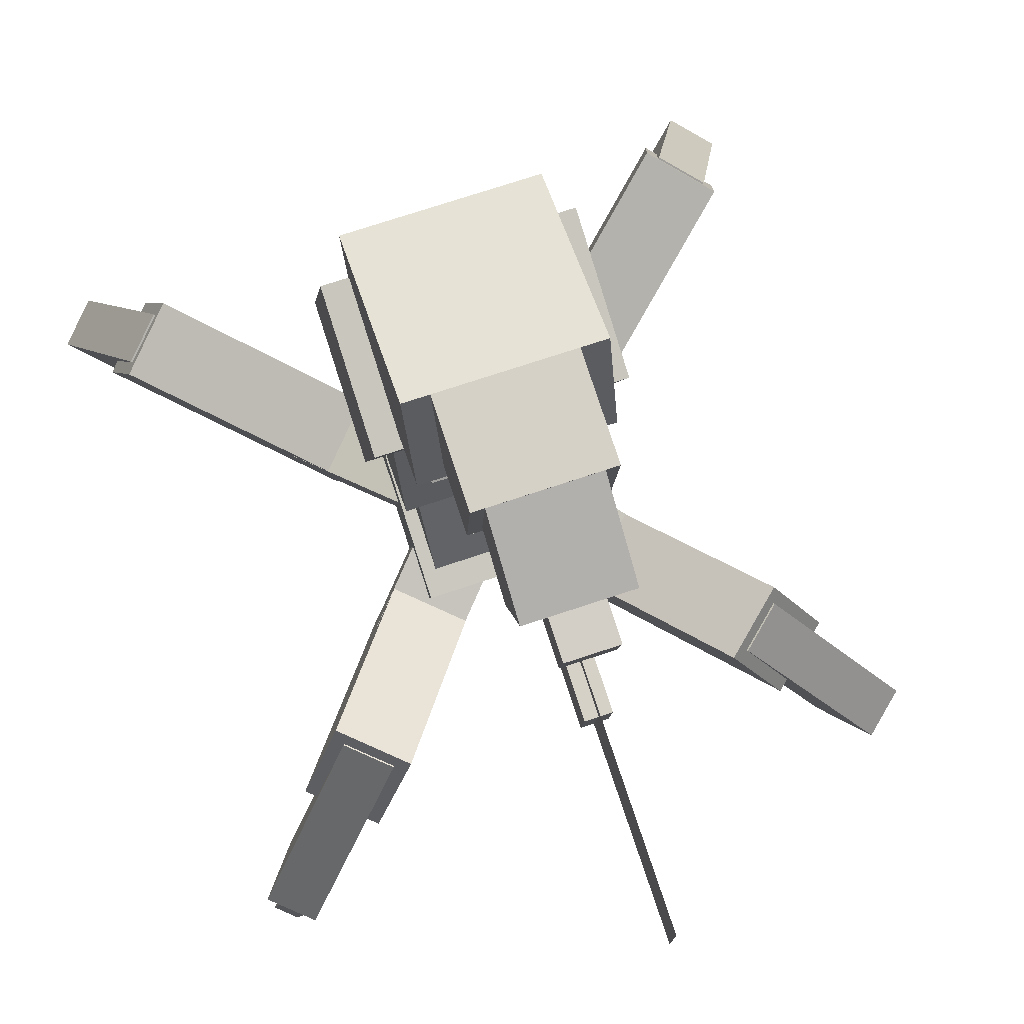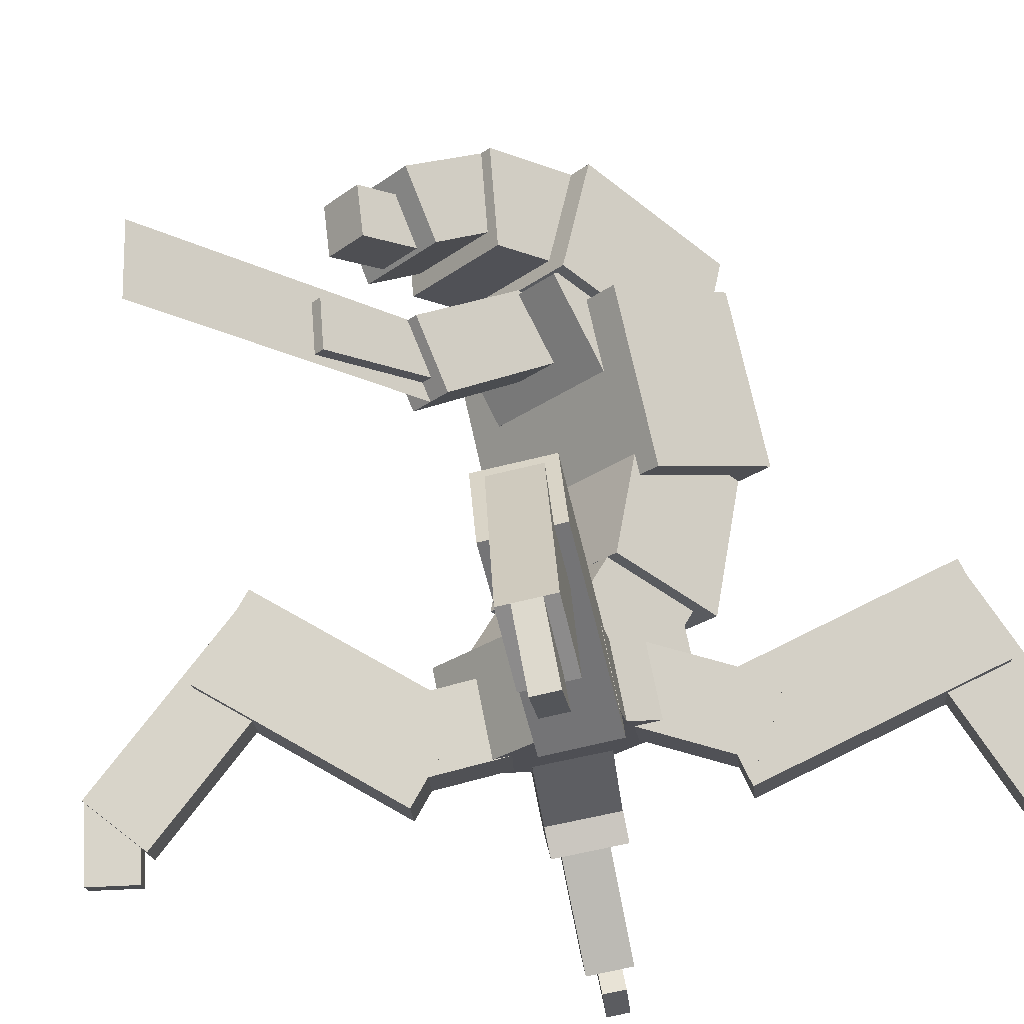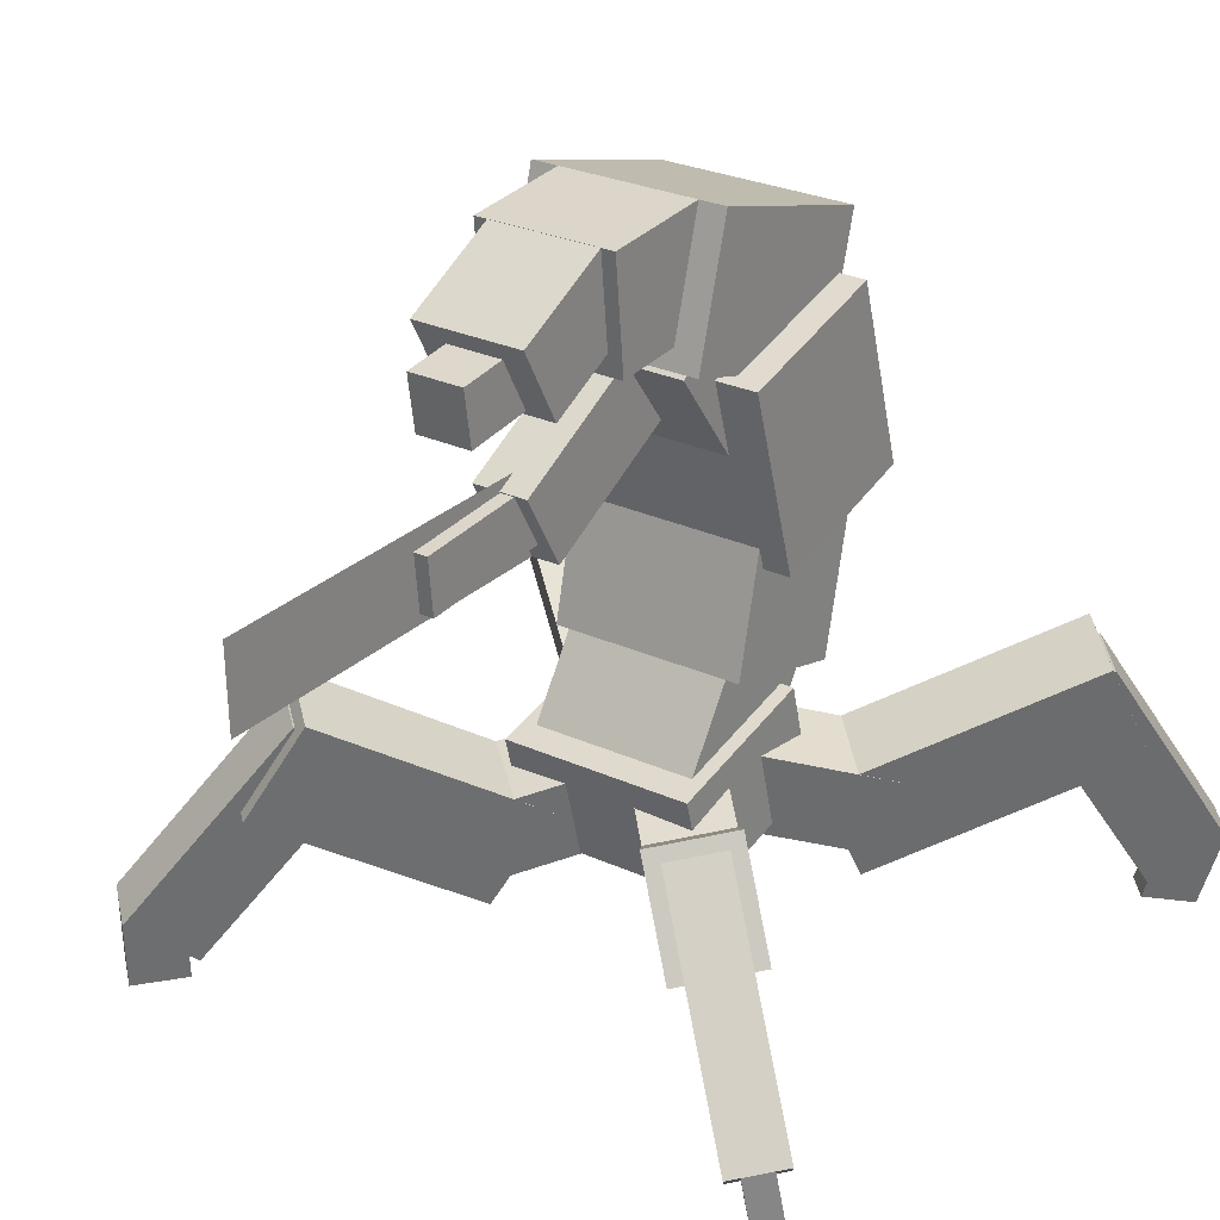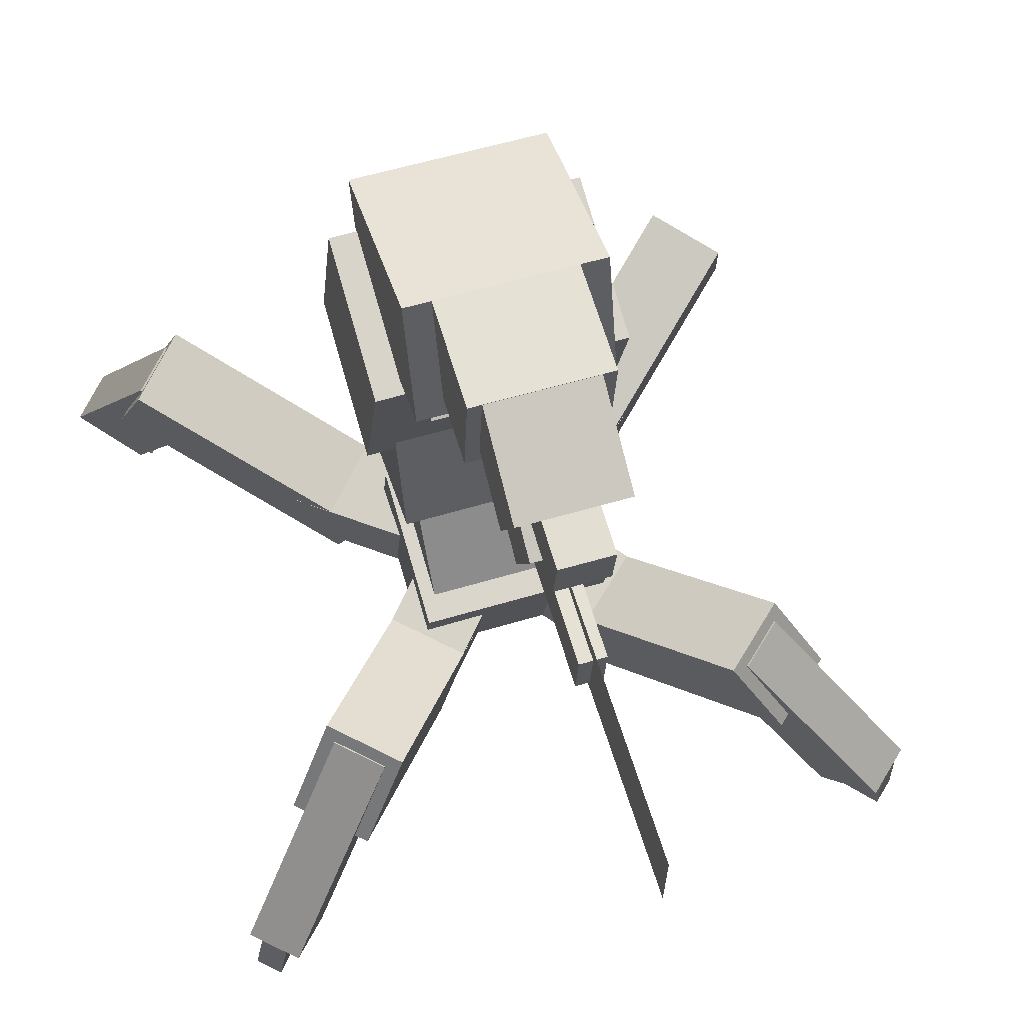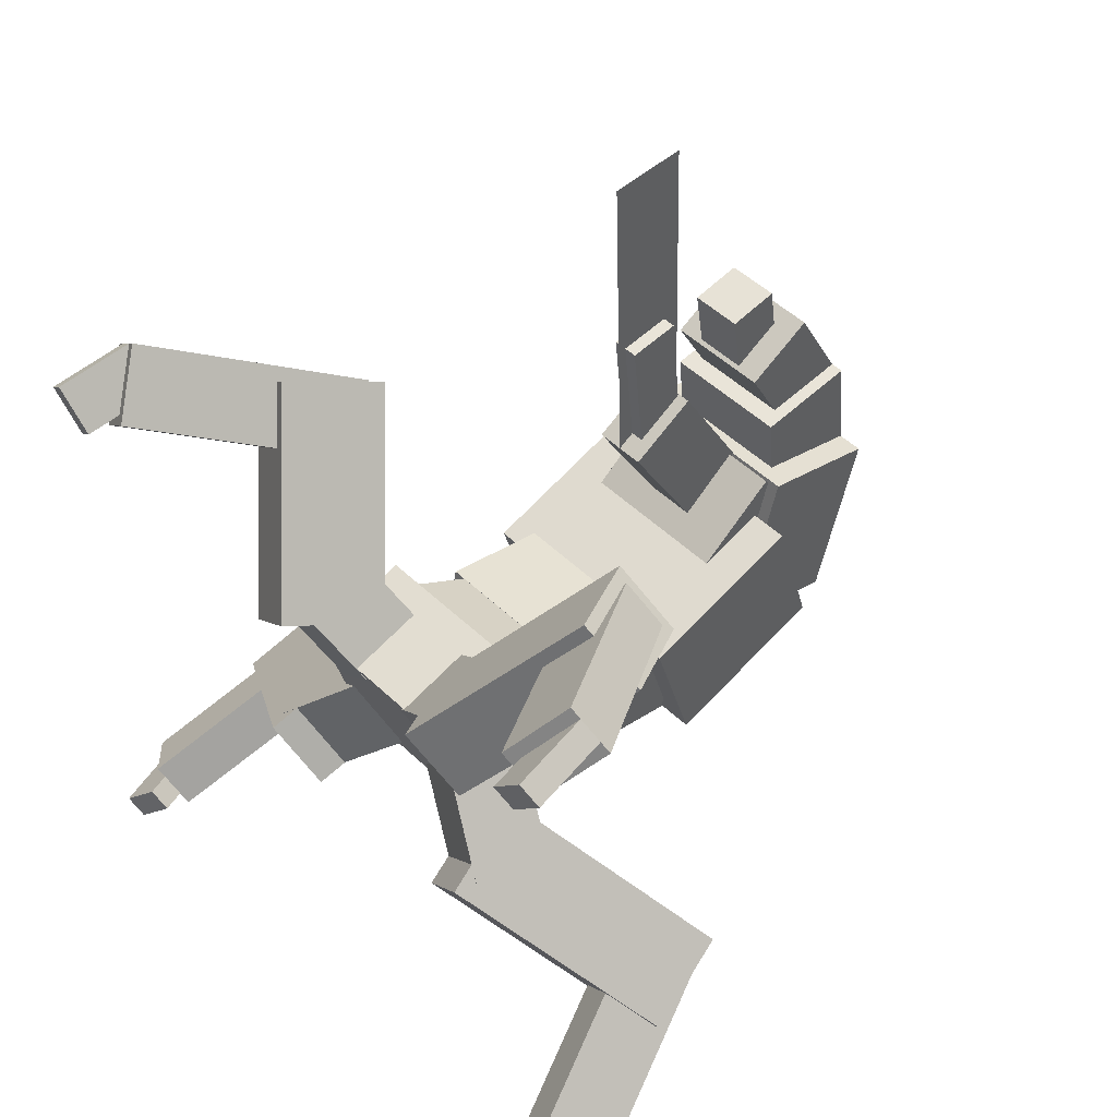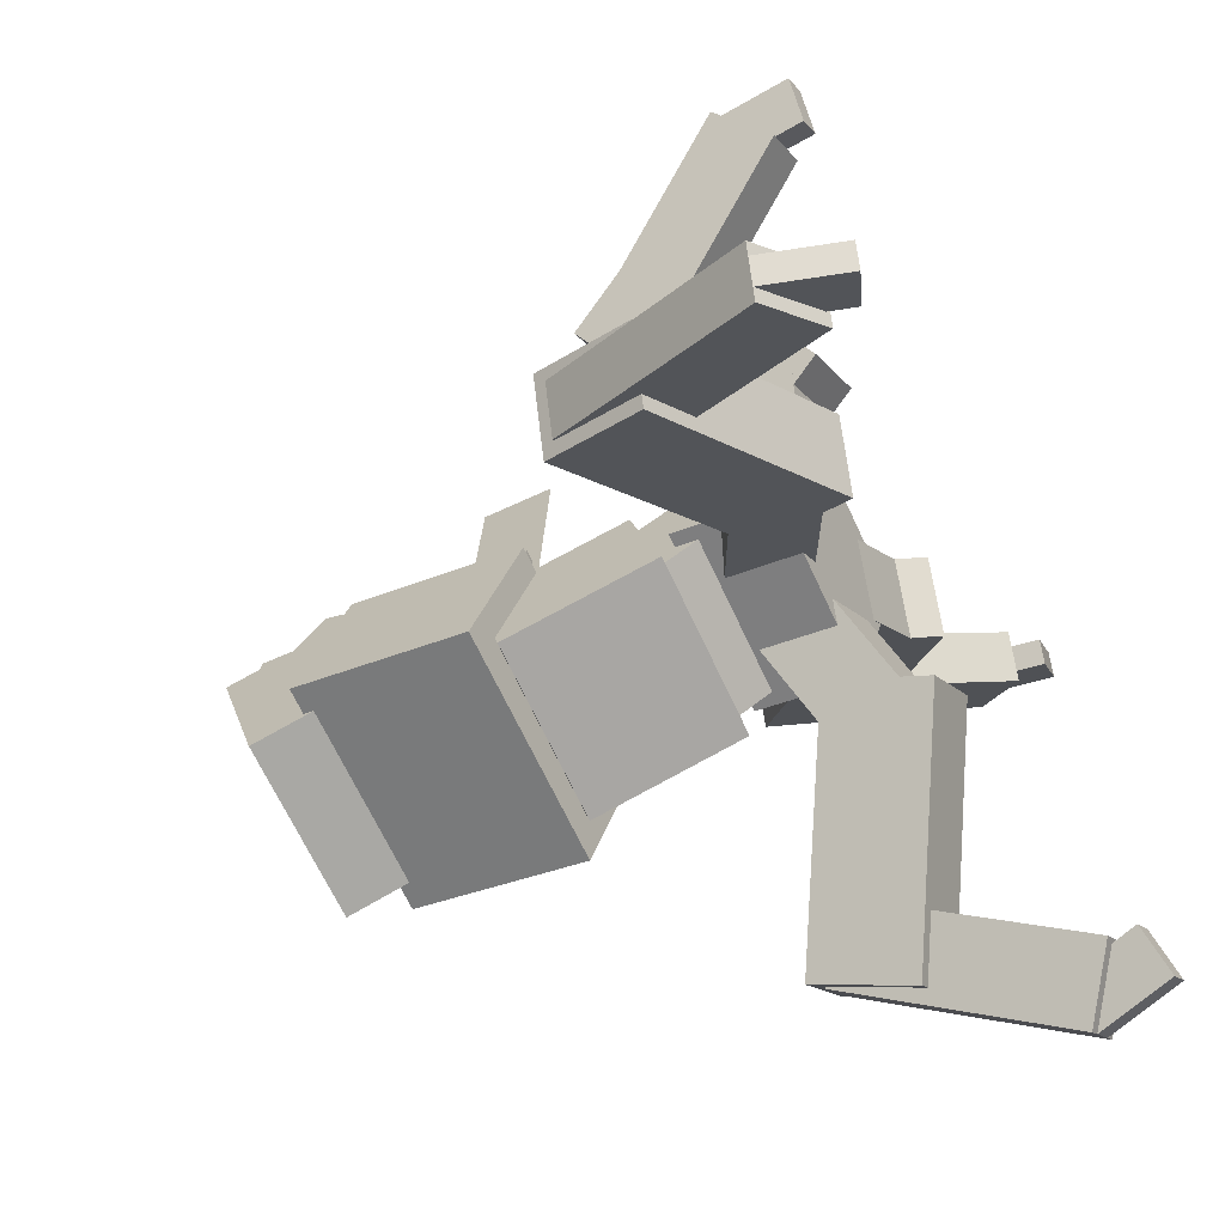
<metadata>
{"format":"obj","ext":"obj","renderer":"f3d","projection":"perspective","resolution":1024,"background":"white","views":[{"elev":73.8,"azim":-18.5,"up":"+Y"},{"elev":-25.0,"azim":50.0,"up":"+Y"},{"elev":25.9,"azim":36.3,"up":"+Y"},{"elev":59.9,"azim":-17.0,"up":"+Y"},{"elev":48.6,"azim":46.6,"up":"+Z"},{"elev":-68.6,"azim":-65.0,"up":"+Z"}]}
</metadata>
<code>
o Body
v -0.307 0.3438 0.1959
v 0.3055 0.3438 0.1959
v 0.3055 0.6818 0.2865
v -0.307 0.6818 0.2865
v 0.3055 0.4796 -0.3112
v -0.307 0.4796 -0.3112
v -0.307 0.8177 -0.2206
v 0.3055 0.8177 -0.2206
f 1 2 3 4
f 5 6 7 8
f 4 3 8 7
f 6 5 2 1
f 6 1 4 7
f 2 5 8 3
o FrontLeftLeg
v 0.306 0.2716 0.3952
v 0.501 0.317 0.2255
v 0.5102 0.5676 0.3032
v 0.3152 0.5221 0.4729
v 0.2087 0.4232 -0.08216
v 0.01362 0.3777 0.08751
v 0.02281 0.6283 0.1652
v 0.2179 0.6737 -0.004447
v 0.6988 0.5803 0.9309
v 0.8938 0.6258 0.7613
v 0.7402 0.9251 0.6648
v 0.5451 0.8796 0.8345
v 0.4961 0.2411 0.2009
v 0.3011 0.1956 0.3706
v 0.1474 0.4949 0.2741
v 0.3425 0.5404 0.1044
v 0.998 0.2399 1.115
v 1.128 0.2702 1.002
v 0.7304 0.8836 0.7088
v 0.6004 0.8533 0.8219
v 1.013 0.112 0.8268
v 0.8828 0.0817 0.9399
v 0.4851 0.6951 0.647
v 0.6152 0.7254 0.5339
v 1.058 -0.01081 1.049
v 1.123 0.004341 0.9923
v 1.096 0.2627 1.03
v 1.031 0.2475 1.087
v 1.007 0.01114 0.8612
v 0.9424 -0.004011 0.9177
v 0.9149 0.2543 0.9554
v 0.9799 0.2695 0.8988
f 9 10 11 12
f 13 14 15 16
f 12 11 16 15
f 14 13 10 9
f 14 9 12 15
f 10 13 16 11
f 17 18 19 20
f 21 22 23 24
f 20 19 24 23
f 22 21 18 17
f 22 17 20 23
f 18 21 24 19
f 25 26 27 28
f 29 30 31 32
f 28 27 32 31
f 30 29 26 25
f 30 25 28 31
f 26 29 32 27
f 33 34 35 36
f 37 38 39 40
f 36 35 40 39
f 38 37 34 33
f 38 33 36 39
f 34 37 40 35
o FrontRightLeg
v -0.5026 0.317 0.2255
v -0.3075 0.2716 0.3952
v -0.3167 0.5221 0.4729
v -0.5118 0.5676 0.3032
v -0.01518 0.3777 0.08751
v -0.2103 0.4232 -0.08216
v -0.2194 0.6737 -0.004447
v -0.02437 0.6283 0.1652
v -0.8954 0.6258 0.7613
v -0.7003 0.5803 0.9309
v -0.5467 0.8796 0.8345
v -0.7417 0.9251 0.6648
v -0.3026 0.1956 0.3706
v -0.4977 0.2411 0.2009
v -0.3441 0.5404 0.1044
v -0.149 0.4949 0.2741
v -1.13 0.2702 1.002
v -0.9996 0.2399 1.115
v -0.6019 0.8533 0.8219
v -0.732 0.8836 0.7088
v -0.8844 0.0817 0.9399
v -1.014 0.112 0.8268
v -0.6167 0.7254 0.5339
v -0.4867 0.6951 0.647
v -1.125 0.004341 0.9923
v -1.06 -0.01081 1.049
v -1.032 0.2475 1.087
v -1.097 0.2627 1.03
v -0.9439 -0.004011 0.9177
v -1.009 0.01114 0.8612
v -0.9815 0.2695 0.8988
v -0.9165 0.2543 0.9554
f 41 42 43 44
f 45 46 47 48
f 44 43 48 47
f 46 45 42 41
f 46 41 44 47
f 42 45 48 43
f 49 50 51 52
f 53 54 55 56
f 52 51 56 55
f 54 53 50 49
f 54 49 52 55
f 50 53 56 51
f 57 58 59 60
f 61 62 63 64
f 60 59 64 63
f 62 61 58 57
f 62 57 60 63
f 58 61 64 59
f 65 66 67 68
f 69 70 71 72
f 68 67 72 71
f 70 69 66 65
f 70 65 68 71
f 66 69 72 67
o BackLeftLeg
v -0.01686 0.5005 -0.1711
v 0.1622 0.4508 0.01436
v 0.2523 0.6965 -0.006839
v 0.07327 0.7461 -0.1923
v 0.5012 0.2946 -0.3548
v 0.3222 0.3443 -0.5402
v 0.4123 0.5899 -0.5614
v 0.5913 0.5402 -0.376
v 0.29 0.2717 -0.5299
v 0.469 0.222 -0.3444
v 0.4071 0.5351 -0.2007
v 0.228 0.5847 -0.3862
v 1.09 0.5763 -0.8489
v 0.9109 0.626 -1.034
v 0.849 0.9391 -0.8907
v 1.028 0.8894 -0.7053
v 0.9291 0.1032 -1.129
v 1.048 0.07007 -1.005
v 0.8327 0.7233 -0.622
v 0.7134 0.7564 -0.7456
v 1.226 0.208 -1.14
v 1.107 0.2411 -1.264
v 0.8914 0.8943 -0.8805
v 1.011 0.8612 -0.7568
v 0.9442 0.01897 -1.104
v 1.004 0.002405 -1.042
v 1.079 0.2539 -1.047
v 1.019 0.2705 -1.109
v 1.122 -0.03521 -1.166
v 1.062 -0.01865 -1.228
v 1.137 0.2329 -1.233
v 1.197 0.2163 -1.171
f 73 74 75 76
f 77 78 79 80
f 76 75 80 79
f 78 77 74 73
f 78 73 76 79
f 74 77 80 75
f 81 82 83 84
f 85 86 87 88
f 84 83 88 87
f 86 85 82 81
f 86 81 84 87
f 82 85 88 83
f 89 90 91 92
f 93 94 95 96
f 92 91 96 95
f 94 93 90 89
f 94 89 92 95
f 90 93 96 91
f 97 98 99 100
f 101 102 103 104
f 100 99 104 103
f 102 101 98 97
f 102 97 100 103
f 98 101 104 99
o BackRightLeg
v -0.1637 0.4508 0.01436
v 0.0153 0.5005 -0.1711
v -0.07483 0.7461 -0.1923
v -0.2539 0.6965 -0.006839
v -0.3237 0.3443 -0.5402
v -0.5027 0.2946 -0.3548
v -0.5929 0.5402 -0.376
v -0.4138 0.5899 -0.5614
v -0.4706 0.222 -0.3444
v -0.2915 0.2717 -0.5299
v -0.2296 0.5847 -0.3862
v -0.4086 0.5351 -0.2007
v -0.9125 0.626 -1.034
v -1.091 0.5763 -0.8489
v -1.03 0.8894 -0.7053
v -0.8505 0.9391 -0.8907
v -1.05 0.07007 -1.005
v -0.9307 0.1032 -1.129
v -0.715 0.7564 -0.7456
v -0.8343 0.7233 -0.622
v -1.109 0.2411 -1.264
v -1.228 0.208 -1.14
v -1.012 0.8612 -0.7568
v -0.893 0.8943 -0.8805
v -1.005 0.002405 -1.042
v -0.9457 0.01897 -1.104
v -1.021 0.2705 -1.109
v -1.08 0.2539 -1.047
v -1.064 -0.01865 -1.228
v -1.123 -0.03521 -1.166
v -1.198 0.2163 -1.171
v -1.139 0.2329 -1.233
f 105 106 107 108
f 109 110 111 112
f 108 107 112 111
f 110 109 106 105
f 110 105 108 111
f 106 109 112 107
f 113 114 115 116
f 117 118 119 120
f 116 115 120 119
f 118 117 114 113
f 118 113 116 119
f 114 117 120 115
f 121 122 123 124
f 125 126 127 128
f 124 123 128 127
f 126 125 122 121
f 126 121 124 127
f 122 125 128 123
f 129 130 131 132
f 133 134 135 136
f 132 131 136 135
f 134 133 130 129
f 134 129 132 135
f 130 133 136 131
o Neck
v -0.2633 0.5139 -0.09159
v 0.2617 0.5139 -0.09159
v 0.2617 0.7045 0.2019
v -0.2633 0.7045 0.2019
v 0.2617 0.8808 -0.3299
v -0.2633 0.8808 -0.3299
v -0.2633 1.071 -0.03633
v 0.2617 1.071 -0.03633
v -0.307 0.8416 -0.3766
v 0.3055 0.8416 -0.3766
v 0.3055 0.94 0.04972
v -0.307 0.94 0.04972
v 0.3055 1.353 -0.4947
v -0.307 1.353 -0.4947
v -0.307 1.452 -0.06838
v 0.3055 1.452 -0.06838
v -0.3942 1.398 -0.5586
v 0.3933 1.393 -0.5577
v 0.3918 1.24 -0.05559
v -0.3956 1.244 -0.05655
v 0.3961 1.979 -0.3786
v -0.3914 1.983 -0.3795
v -0.3928 1.83 0.1225
v 0.3947 1.826 0.1235
f 137 138 139 140
f 141 142 143 144
f 140 139 144 143
f 142 141 138 137
f 142 137 140 143
f 138 141 144 139
f 145 146 147 148
f 149 150 151 152
f 148 147 152 151
f 150 149 146 145
f 150 145 148 151
f 146 149 152 147
f 153 154 155 156
f 157 158 159 160
f 156 155 160 159
f 158 157 154 153
f 158 153 156 159
f 154 157 160 155
o Head
v -0.2612 1.806 -0.2277
v 0.2638 1.803 -0.2271
v 0.2623 1.592 0.05243
v -0.2627 1.595 0.05179
v 0.265 2.082 -0.01645
v -0.26 2.085 -0.01709
v -0.2615 1.875 0.2624
v 0.2635 1.872 0.2631
v -0.3028 2.311 0.147
v 0.3097 2.308 0.1477
v 0.3096 2.15 -0.4439
v -0.3029 2.153 -0.4447
v 0.3074 1.886 0.2609
v -0.3051 1.889 0.2602
v -0.3052 1.73 -0.3314
v 0.3072 1.727 -0.3307
v -0.2153 2.311 0.1471
v 0.2222 2.309 0.1476
v 0.2204 1.961 0.111
v -0.2171 1.963 0.1105
v 0.2216 2.272 0.4957
v -0.2159 2.274 0.4952
v -0.2177 1.926 0.4586
v 0.2198 1.924 0.4591
v -0.1724 2.274 0.4956
v 0.1776 2.272 0.4961
v 0.1766 2.042 0.3688
v -0.1734 2.044 0.3684
v 0.1764 2.102 0.8022
v -0.1736 2.104 0.8017
v -0.1747 1.874 0.6745
v 0.1753 1.873 0.6749
v -0.08615 2.068 0.6637
v 0.08885 2.067 0.6639
v 0.08797 1.894 0.6365
v -0.08702 1.895 0.6363
v 0.08832 2.026 0.9232
v -0.08668 2.027 0.923
v -0.08755 1.854 0.8956
v 0.08744 1.853 0.8958
f 161 162 163 164
f 165 166 167 168
f 164 163 168 167
f 166 165 162 161
f 166 161 164 167
f 162 165 168 163
f 169 170 171 172
f 173 174 175 176
f 172 171 176 175
f 174 173 170 169
f 174 169 172 175
f 170 173 176 171
f 177 178 179 180
f 181 182 183 184
f 180 179 184 183
f 182 181 178 177
f 182 177 180 183
f 178 181 184 179
f 185 186 187 188
f 189 190 191 192
f 188 187 192 191
f 190 189 186 185
f 190 185 188 191
f 186 189 192 187
f 193 194 195 196
f 197 198 199 200
f 196 195 200 199
f 198 197 194 193
f 198 193 196 199
f 194 197 200 195
o Mouth
v -0.08558 1.998 0.07402
v 0.08942 1.997 0.07424
v 0.08838 1.77 -0.05701
v -0.08662 1.771 -0.05723
v 0.08684 1.647 0.6805
v -0.08816 1.648 0.6802
v -0.0892 1.421 0.549
v 0.0858 1.42 0.5492
v -0.04426 1.654 0.5826
v 0.04324 1.653 0.5827
v 0.04234 1.479 0.5645
v -0.04516 1.479 0.5643
v 0.04247 1.607 1.018
v -0.04503 1.608 1.018
v -0.04593 1.434 0.9995
v 0.04157 1.433 0.9996
v -0.00192 1.643 1.695
v -0.000329 1.682 0.5583
v -0.001699 1.42 0.5491
v -0.003292 1.38 1.686
f 201 202 203 204
f 205 206 207 208
f 204 203 208 207
f 206 205 202 201
f 206 201 204 207
f 202 205 208 203
f 209 210 211 212
f 213 214 215 216
f 212 211 216 215
f 214 213 210 209
f 214 209 212 215
f 210 213 216 211
f 218 217 220 219

</code>
